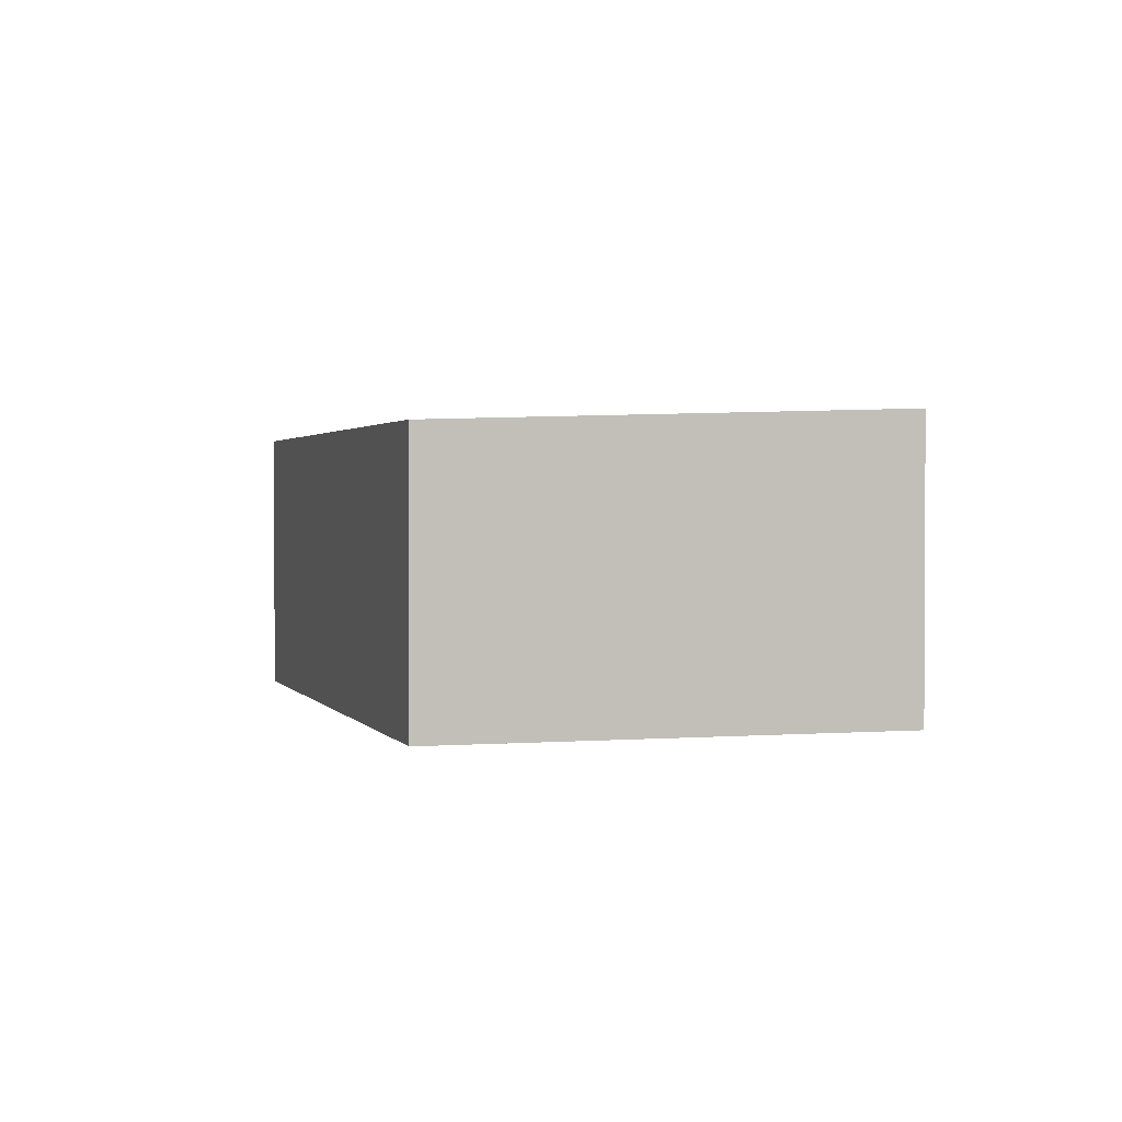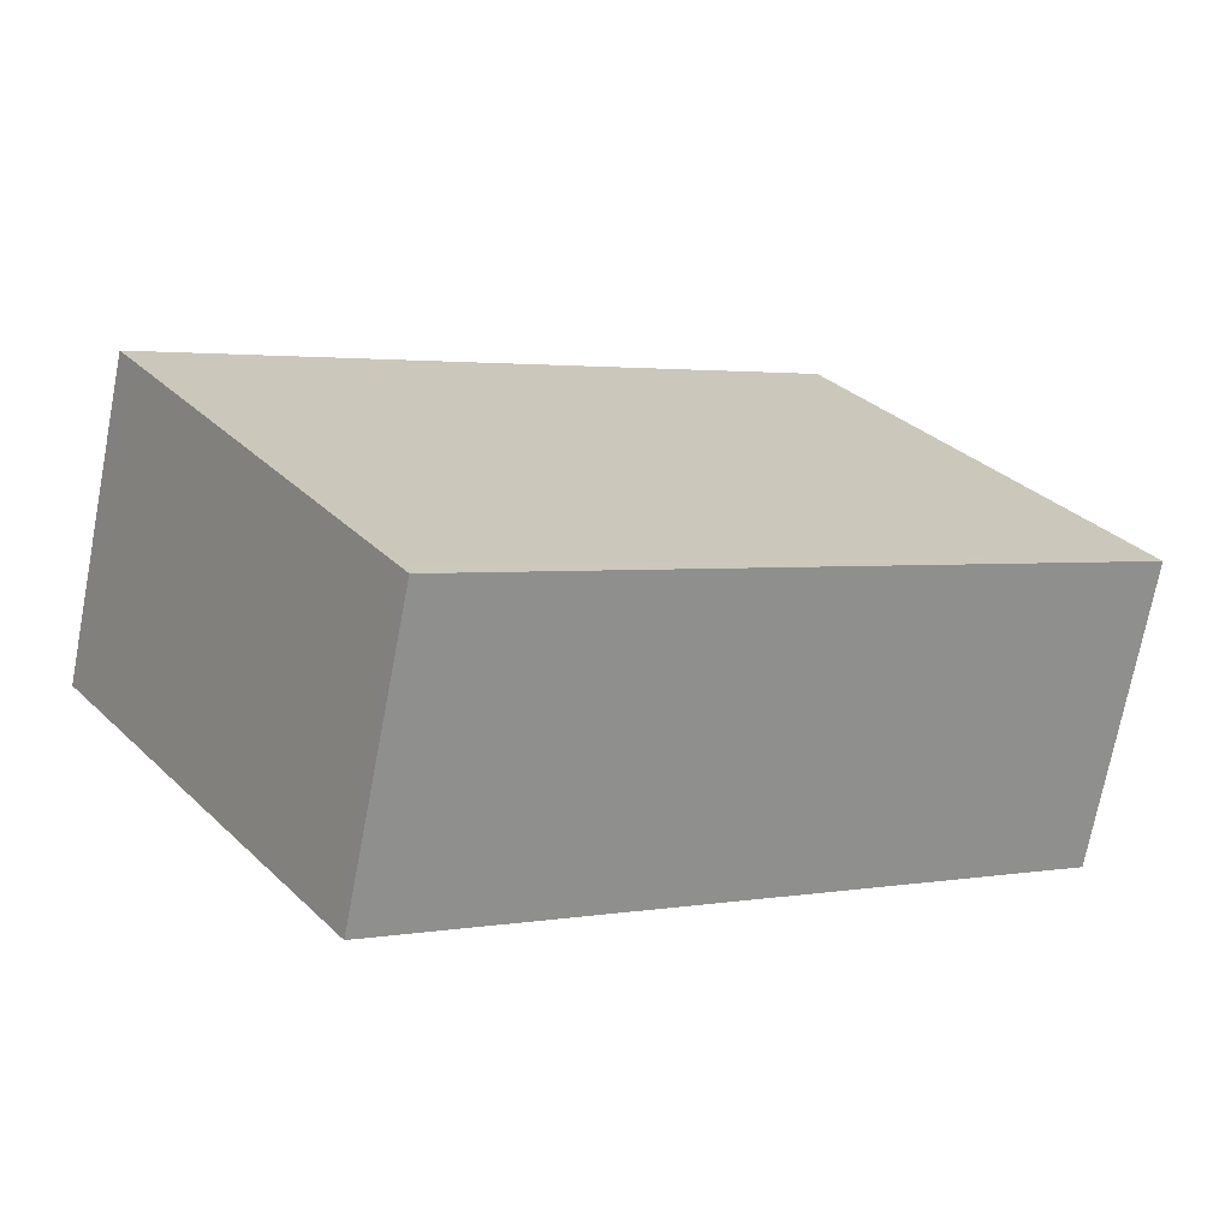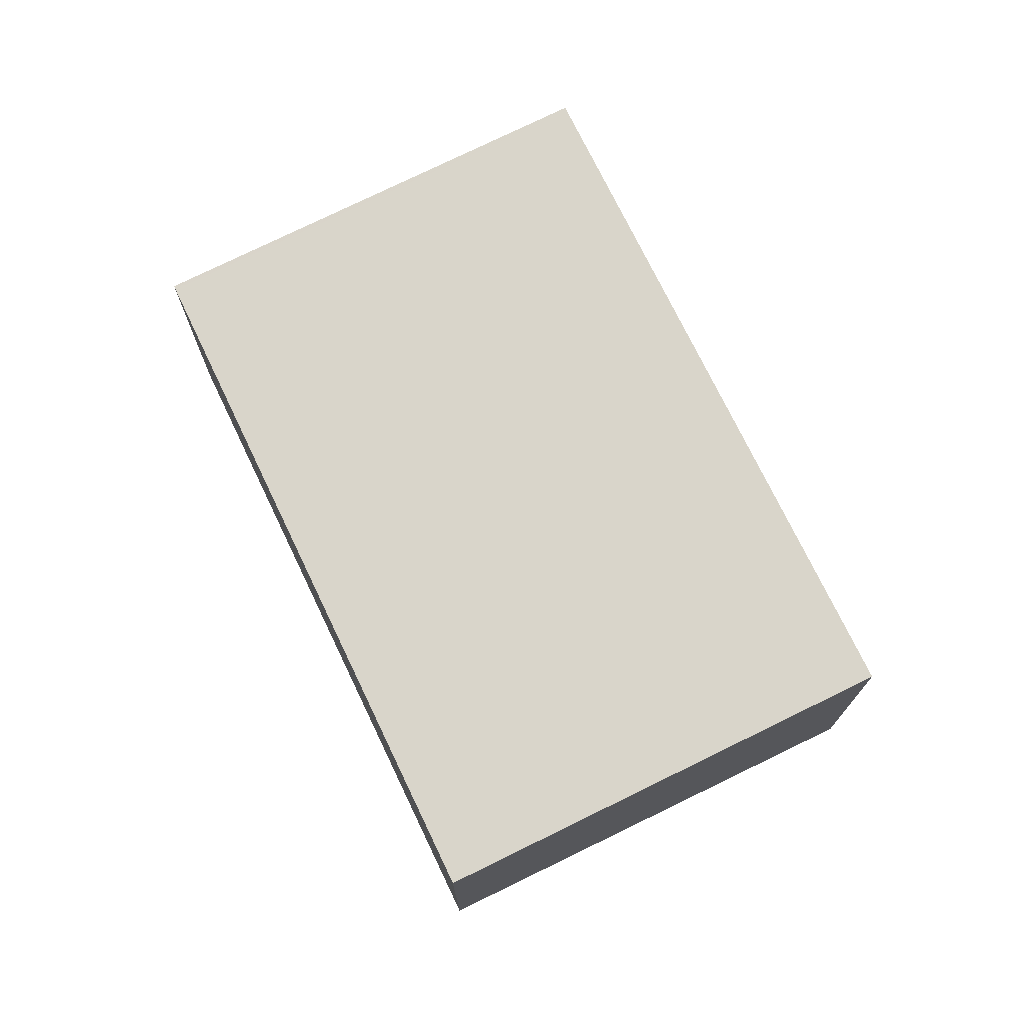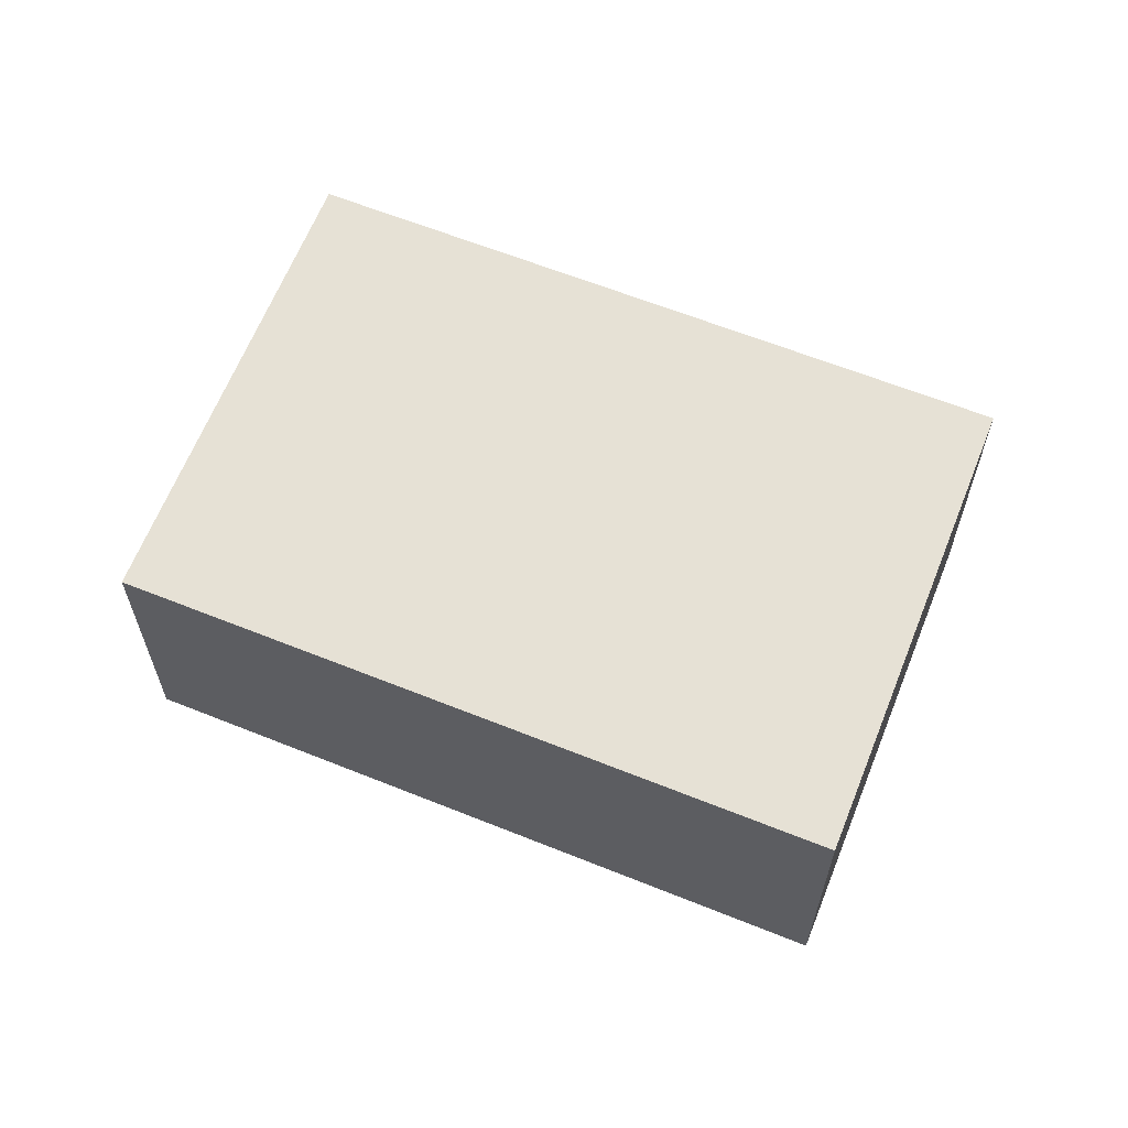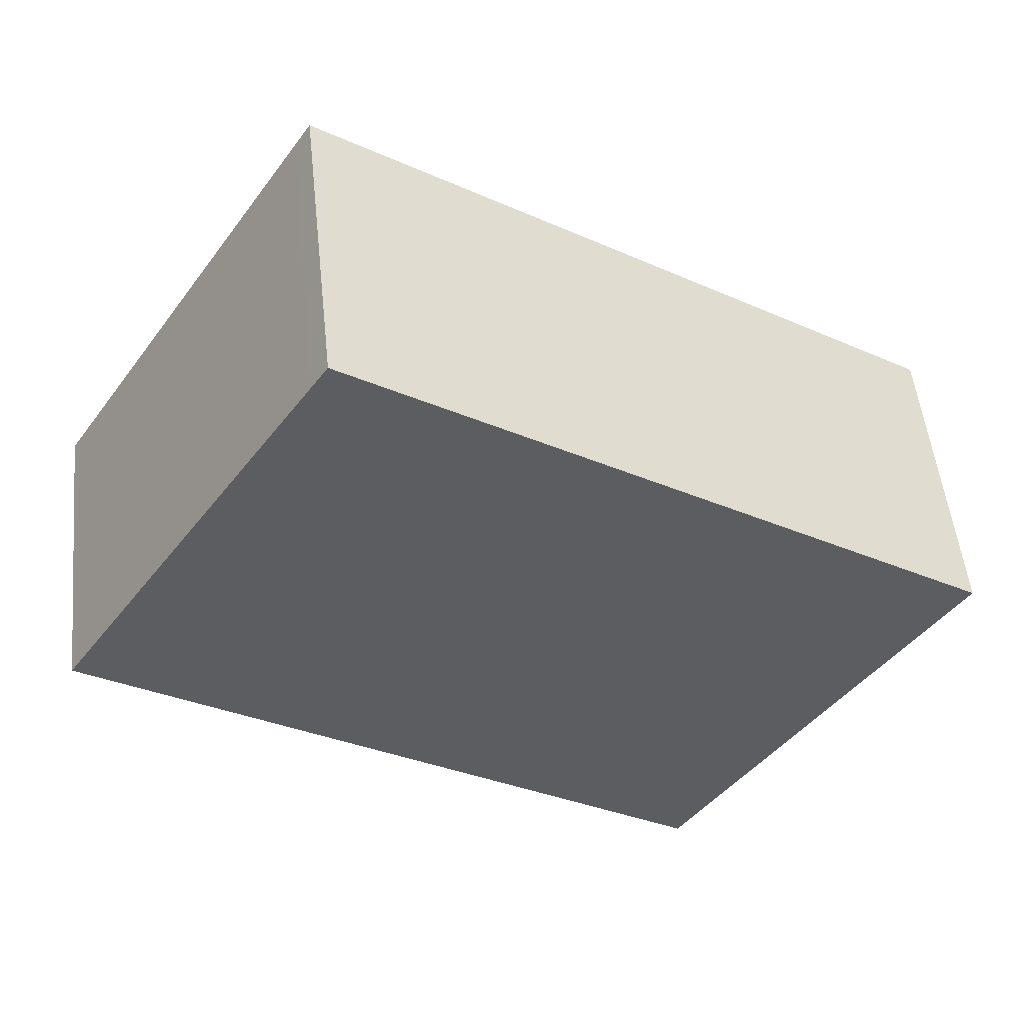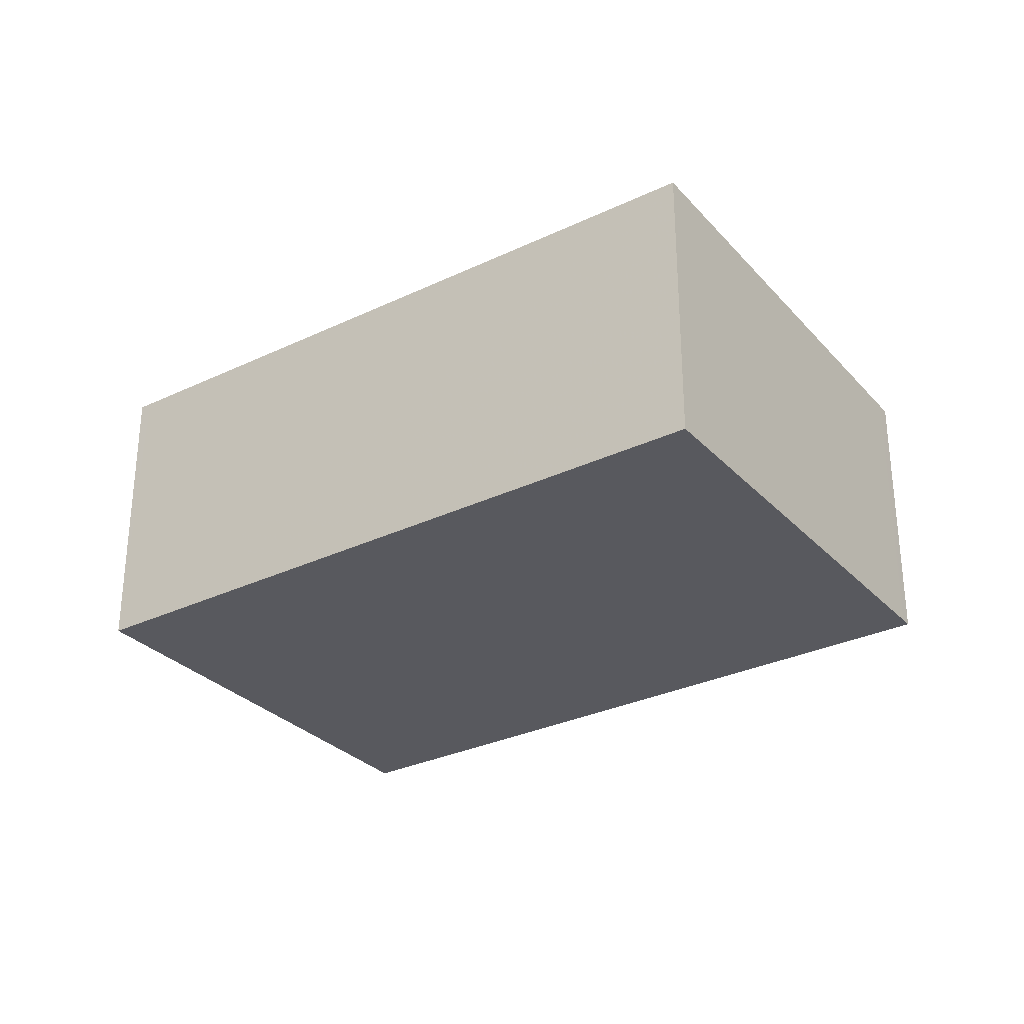
<metadata>
{"format":"obj","ext":"obj","renderer":"f3d","projection":"perspective","resolution":1024,"background":"white","views":[{"elev":1.6,"azim":107.3,"up":"+Z"},{"elev":-72.0,"azim":-10.9,"up":"+Y"},{"elev":73.5,"azim":97.9,"up":"+Z"},{"elev":62.8,"azim":55.7,"up":"+Z"},{"elev":51.8,"azim":174.0,"up":"+Y"},{"elev":-30.3,"azim":-111.7,"up":"+Z"}]}
</metadata>
<code>
v -2378 -226.7 1.155
v -2381 -228.4 1.149
v -2382 -226.7 1.21
v -2379 -225.1 1.217
v -2378 -226.7 1.155
v -2379 -225.1 1.216
v -2379 -225.2 1.213
v -2382 -226.8 1.207
v -2379 -225.2 1.213
v -2381 -228.4 1.149
v -2382 -226.8 1.207
v -2382 -226.7 1.21
v -2381 -228.3 1.15
v -2381 -228.3 1.15
v -2378 -226.7 1.157
v -2378 -226.7 1.157
v -2378 -226.7 1.155
v -2378 -226.7 1.155
v -2378 -226.7 0
v -2378 -226.7 0
v -2381 -228.3 1.15
v -2381 -228.4 1.149
v -2381 -228.4 0
v -2381 -228.3 0
v -2382 -226.7 1.21
v -2382 -226.7 1.21
v -2382 -226.7 0
v -2382 -226.7 0
v -2379 -225.2 1.213
v -2379 -225.1 1.217
v -2379 -225.1 -2.22e-16
v -2379 -225.2 0
v -2381 -228.4 1.149
v -2378 -226.7 1.155
v -2378 -226.7 0
v -2381 -228.4 2.22e-16
v -2379 -225.1 1.217
v -2379 -225.1 1.216
v -2379 -225.1 0
v -2379 -225.1 -2.22e-16
v -2382 -226.7 1.21
v -2382 -226.8 1.207
v -2382 -226.8 0
v -2382 -226.7 0
v -2378 -226.7 1.157
v -2379 -225.2 1.213
v -2379 -225.2 0
v -2378 -226.7 0
v -2381 -228.4 1.149
v -2381 -228.4 1.149
v -2381 -228.4 2.22e-16
v -2381 -228.4 0
v -2379 -225.1 1.216
v -2382 -226.7 1.21
v -2382 -226.7 0
v -2379 -225.1 0
v -2382 -226.8 1.207
v -2381 -228.3 1.15
v -2381 -228.3 0
v -2382 -226.8 0
v -2378 -226.7 1.155
v -2378 -226.7 1.157
v -2378 -226.7 0
v -2378 -226.7 0
v -2378 -226.7 0
v -2381 -228.4 0
v -2382 -226.7 0
v -2379 -225.1 0
f 7 6 4 9
f 12 6 7 11
f 13 11 7 15
f 15 7 9 16
f 14 8 11 13
f 11 8 3 12
f 13 10 2 14
f 15 5 10 13
f 16 1 5 15
f 18 19 20 17
f 22 23 24 21
f 26 27 28 25
f 30 31 32 29
f 34 35 36 33
f 38 39 40 37
f 42 43 44 41
f 46 47 48 45
f 50 51 52 49
f 54 55 56 53
f 58 59 60 57
f 62 63 64 61
f 66 67 68 65

</code>
